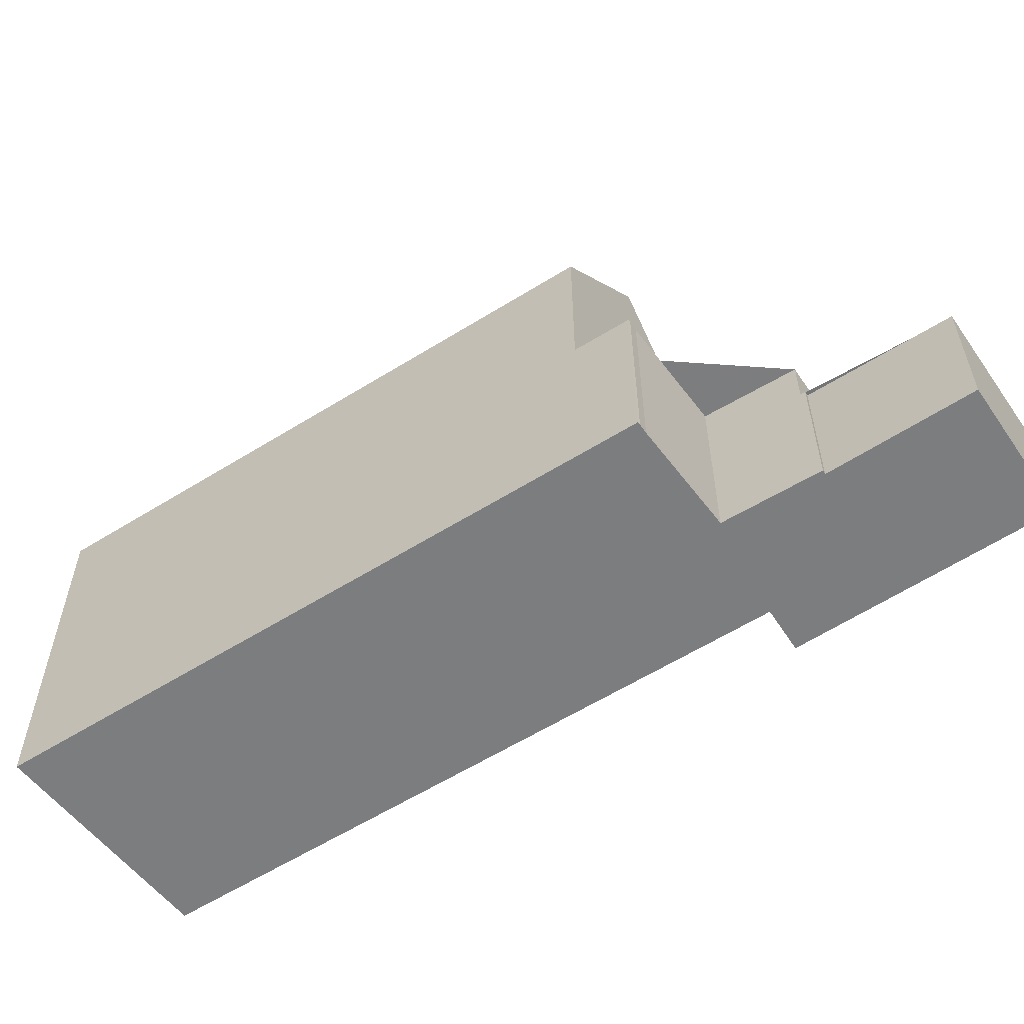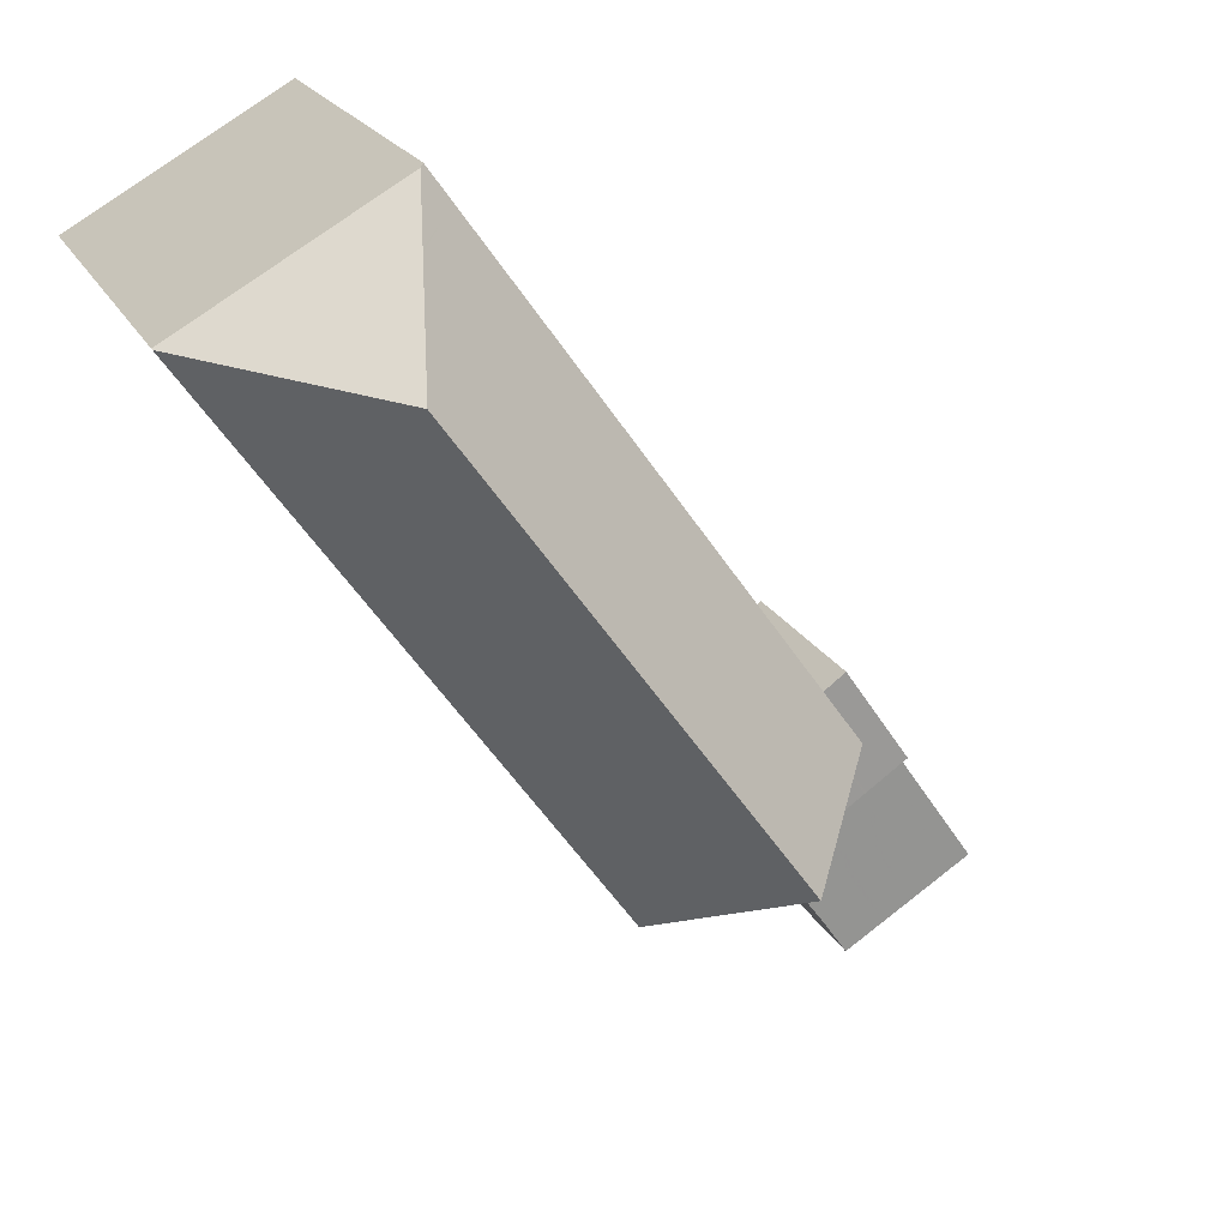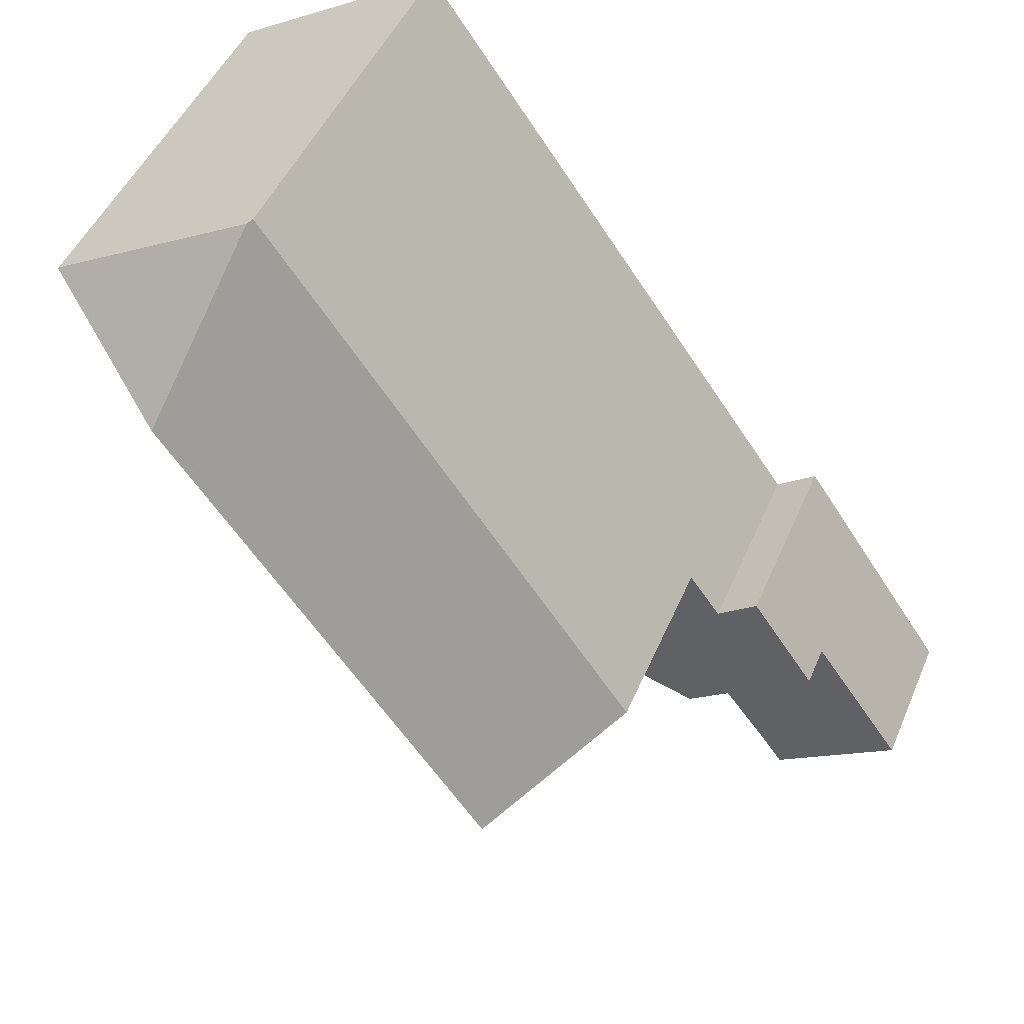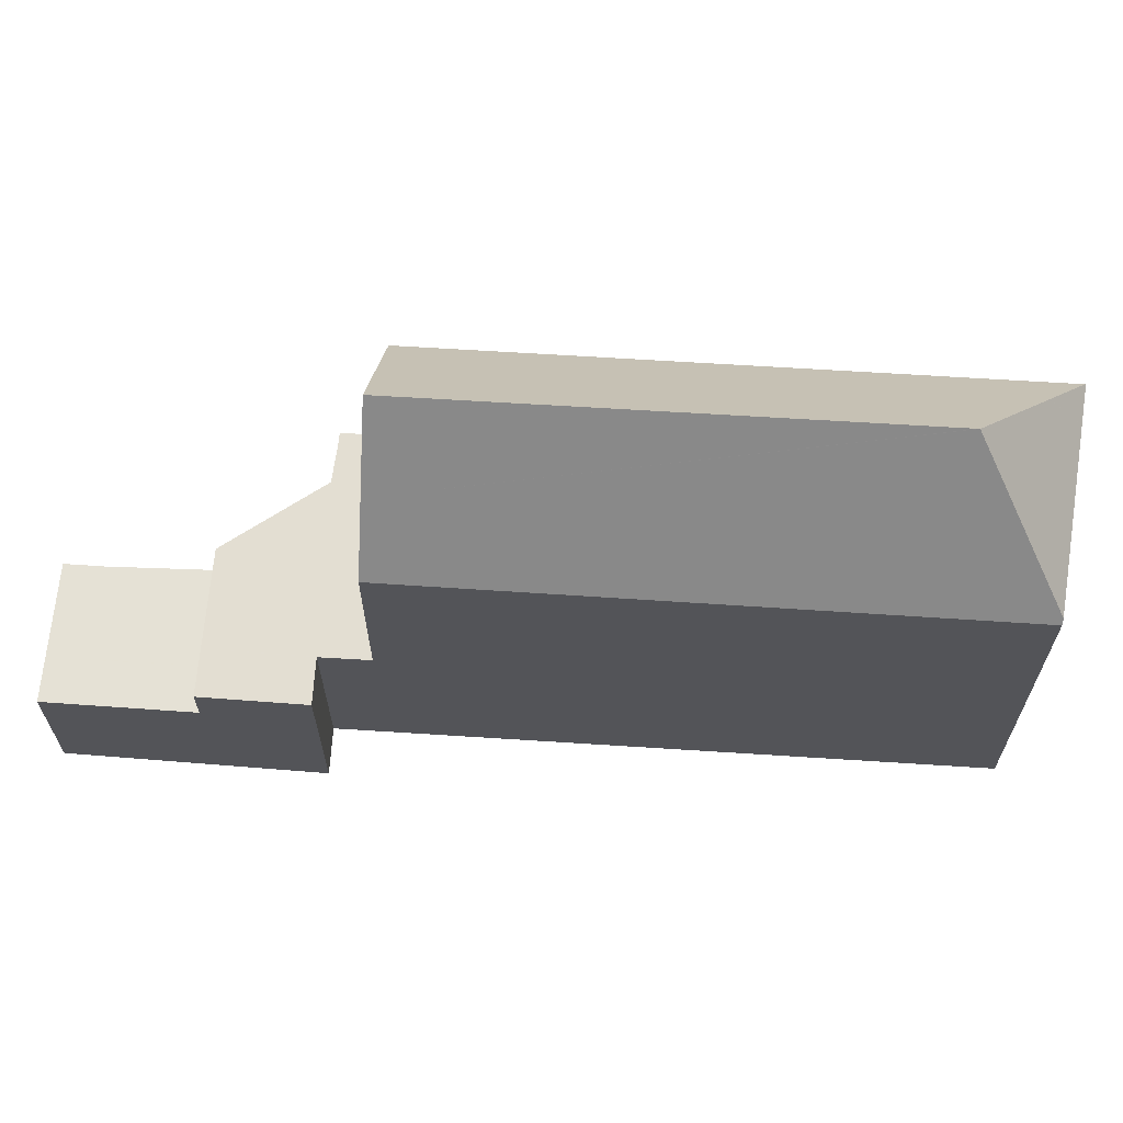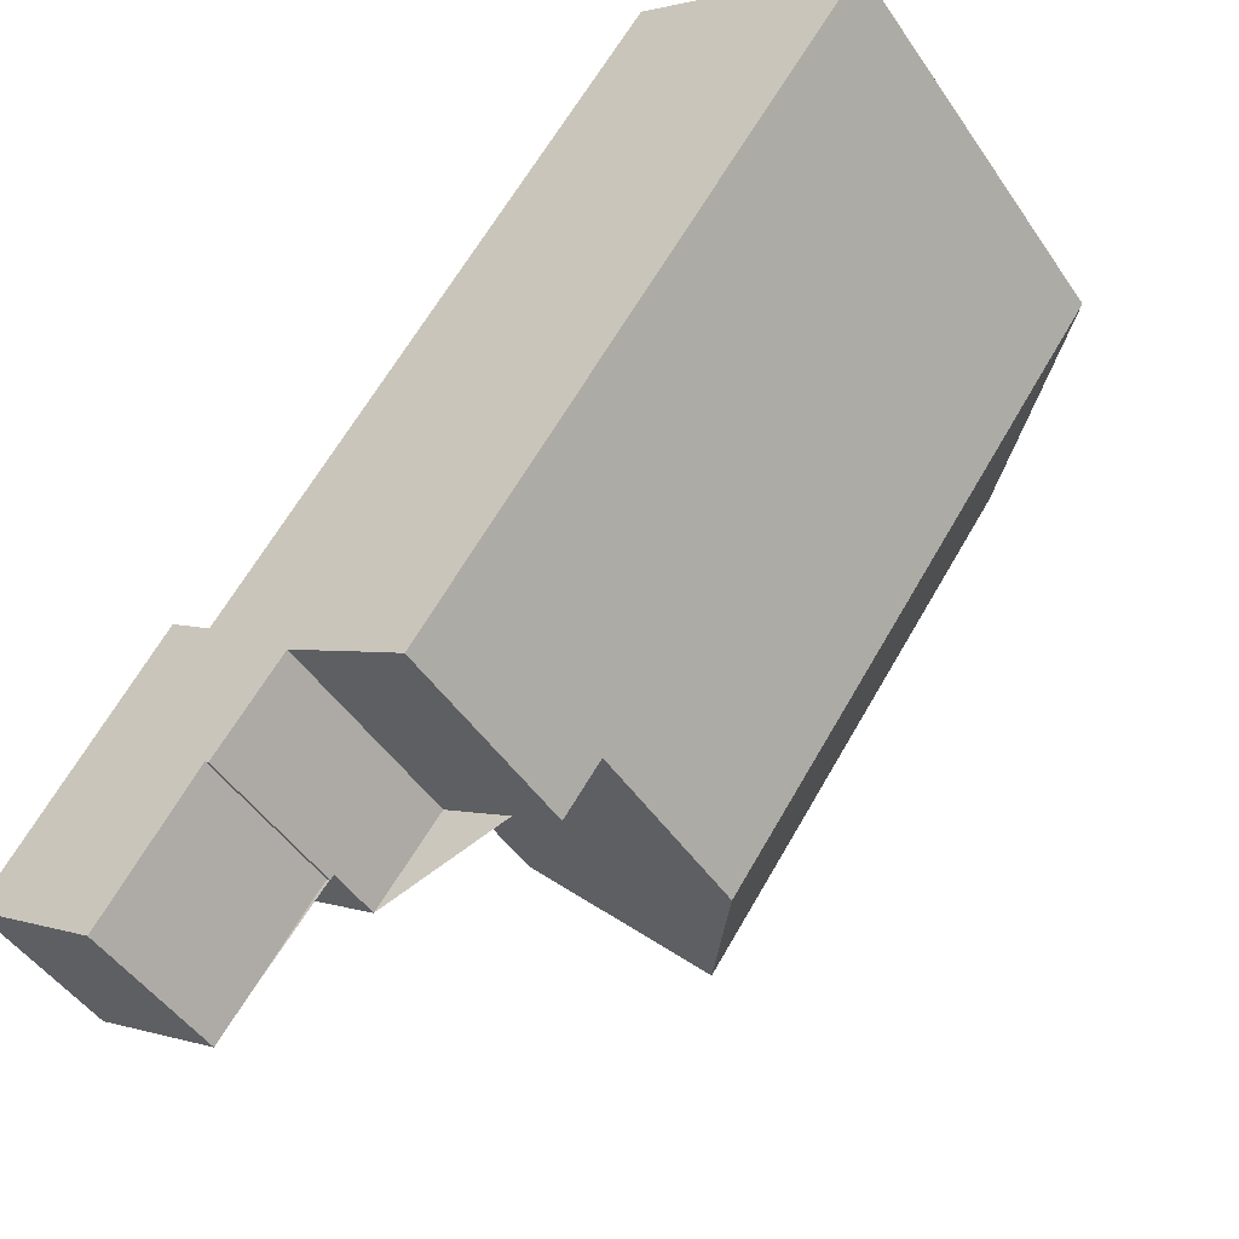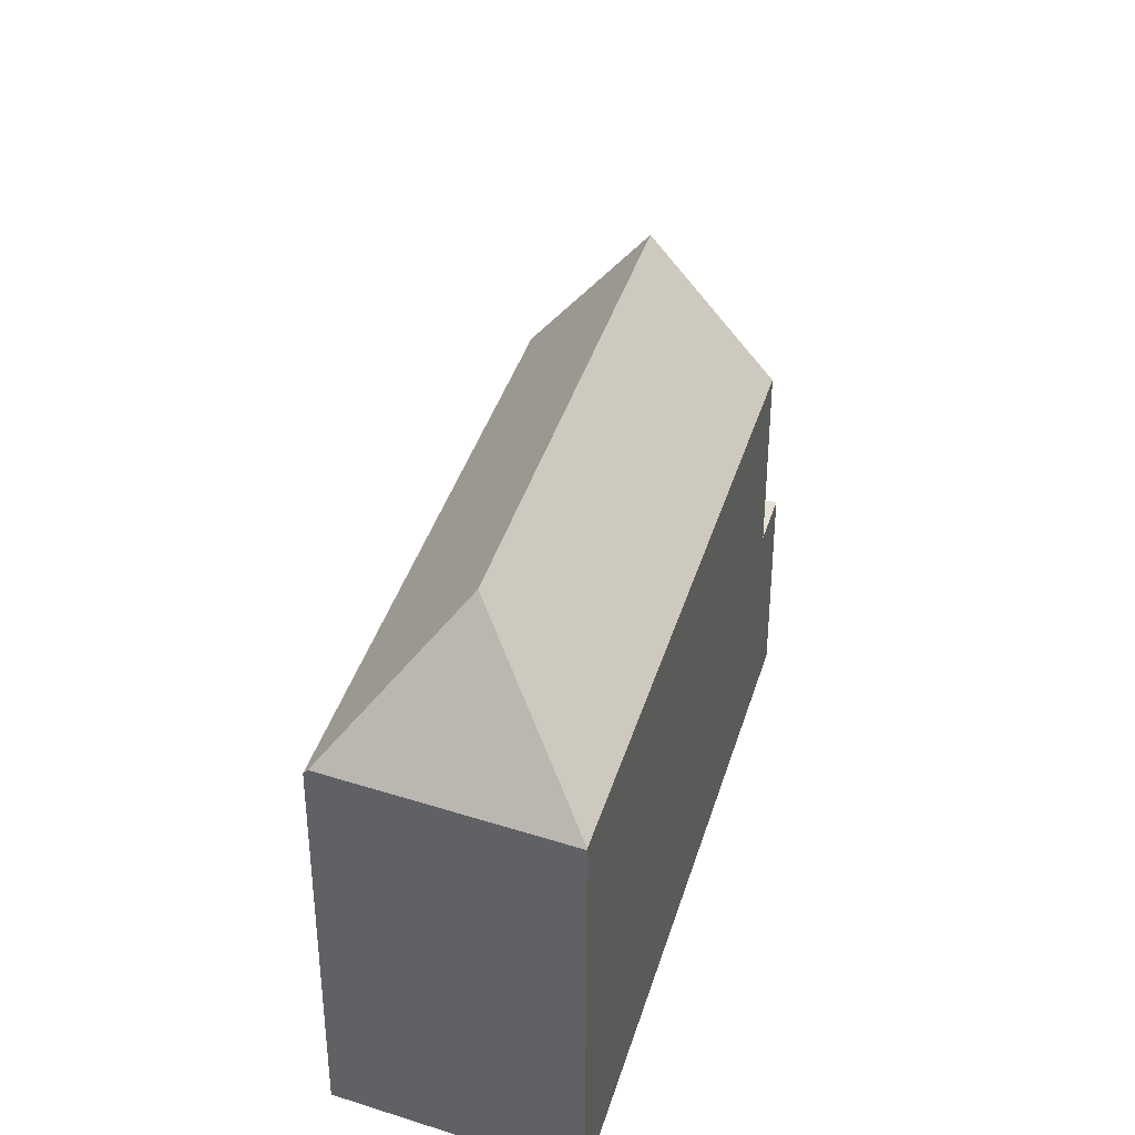
<metadata>
{"format":"obj","ext":"obj","renderer":"f3d","projection":"perspective","resolution":1024,"background":"white","views":[{"elev":-59.0,"azim":-21.5,"up":"+Z"},{"elev":19.9,"azim":-19.7,"up":"+Y"},{"elev":46.8,"azim":22.2,"up":"+Y"},{"elev":66.5,"azim":129.4,"up":"+Z"},{"elev":-47.8,"azim":-147.4,"up":"+Y"},{"elev":39.2,"azim":-128.2,"up":"+Z"}]}
</metadata>
<code>
v 45.6 -1858 8.517
v 54.27 -1870 4.394
v 55.14 -1870 4.382
v 52.48 -1872 4.419
v 50.29 -1873 4.451
v 50.11 -1873 4.454
v 50.05 -1873 4.455
v 58.55 -1875 3.29
v 55.86 -1876 3.18
v 53.93 -1874 3.269
v 53.85 -1874 3.265
v 41.05 -1861 8.624
v 44.69 -1861 11.61
v 41.07 -1861 8.648
v 41.54 -1862 8.647
v 42.35 -1861 9.7
v 41.07 -1861 8.648
v 49.28 -1872 8.618
v 44.69 -1861 11.61
v 51.49 -1871 11.62
v 45.52 -1858 8.634
v 53.58 -1869 8.588
v 53.98 -1870 4.401
v 51.05 -1873 4.44
v 53.58 -1869 4.411
v 49.28 -1872 4.473
v 56.55 -1872 4.348
v 53.78 -1874 4.389
v 56.55 -1872 3.382
v 53.78 -1874 3.268
v 44.69 -1861 11.61
v 45.52 -1858 8.634
v 45.22 -1859 9.706
v 45.22 -1859 9.706
v 42.35 -1861 9.7
v 46.08 -1859 8.521
v 55.67 -1872 3.346
v 55.67 -1872 4.361
v 57.66 -1875 3.254
v 44.68 -1866 8.635
v 49.39 -1872 8.77
v 50.18 -1873 4.453
v 49.39 -1872 4.471
v 49.29 -1872 4.473
v 49.4 -1872 4.471
v 53.61 -1870 4.409
v 53.75 -1870 4.407
v 52.98 -1870 4.418
v 50.28 -1872 4.458
v 52.75 -1870 4.422
v 53.45 -1869 8.788
v 53.45 -1869 4.413
v 56.57 -1874 3.304
v 45.42 -1859 8.998
v 45.42 -1859 8.998
v 45.25 -1858 8.633
v 45.74 -1859 8.989
v 55.62 -1872 3.344
v 55.62 -1872 4.362
v 57.71 -1875 3.256
v 51.49 -1871 11.62
v 49.39 -1872 8.77
v 51.49 -1871 11.62
v 53.58 -1869 8.588
v 53.45 -1869 8.788
v 49.28 -1872 8.618
v 49.28 -1872 4.473
v 49.39 -1872 4.471
v 53.45 -1869 4.413
v 53.58 -1869 4.411
v 52.84 -1870 4.421
v 50.23 -1872 4.459
v 52.62 -1870 4.424
v 44.69 -1861 11.61
v 44.72 -1861 11.61
v 44.69 -1861 11.61
v 43.81 -1860 9.703
v 51.72 -1871 4.437
v 53.86 -1874 3.266
v 55.34 -1876 3.204
v 55.89 -1876 3.181
v 44.72 -1861 11.61
v 51.62 -1871 4.439
v 51.62 -1871 11.43
v 51.62 -1871 4.439
v 43.32 -1860 8.629
v 53.8 -1874 3.269
v 53.8 -1874 4.388
v 51.62 -1871 11.43
v 45.18 -1860 9.867
v 45.18 -1860 9.867
v 45.1 -1860 9.706
v 52.84 -1870 9.666
v 52.84 -1870 4.421
v 44.61 -1859 8.632
v 55.01 -1873 3.319
v 55.01 -1873 4.371
v 52.84 -1870 9.666
v 57.1 -1876 3.231
v 42.35 -1861 9.692
v 42.35 -1861 9.692
v 50.23 -1872 9.918
v 50.23 -1872 4.459
v 42.35 -1861 9.692
v 41.85 -1860 8.626
v 50.23 -1872 9.918
v 52.62 -1870 9.978
v 52.62 -1870 4.424
v 54.7 -1873 3.306
v 54.7 -1873 4.375
v 52.62 -1870 9.978
v 48.26 -1864 9.786
v 45.23 -1859 9.652
v 45.23 -1859 9.652
v 44.79 -1859 8.632
v 45.26 -1859 9.653
v 56.69 -1876 3.214
v 54.7 -1873 3.306
v 55.01 -1873 3.319
v 55.67 -1872 4.361
v 56.55 -1872 4.348
v 55.62 -1872 4.362
v 55.01 -1873 4.371
v 53.78 -1874 4.389
v 53.8 -1874 4.388
v 54.7 -1873 4.375
v 55.62 -1872 3.344
v 53.78 -1874 3.268
v 53.8 -1874 3.269
v 55.67 -1872 3.346
v 56.55 -1872 3.382
v 56.67 -1876 3.215
v 57.08 -1876 3.232
v 57.64 -1875 3.255
v 57.69 -1875 3.257
v 58.53 -1875 3.291
v 55.84 -1876 3.181
v 55.86 -1876 3.182
v 46.08 -1859 8.521
v 45.6 -1858 8.517
v 45.6 -1858 0
v 46.08 -1859 -1.776e-15
v 55.14 -1870 4.382
v 54.27 -1870 4.394
v 54.27 -1870 0
v 55.14 -1870 -8.882e-16
v 56.55 -1872 4.348
v 55.14 -1870 4.382
v 55.14 -1870 -8.882e-16
v 56.55 -1872 0
v 51.05 -1873 4.44
v 52.48 -1872 4.419
v 52.48 -1872 0
v 51.05 -1873 0
v 50.18 -1873 4.453
v 50.29 -1873 4.451
v 50.29 -1873 0
v 50.18 -1873 0
v 50.05 -1873 4.455
v 50.11 -1873 4.454
v 50.11 -1873 -8.882e-16
v 50.05 -1873 0
v 49.29 -1872 4.473
v 50.05 -1873 4.455
v 50.05 -1873 0
v 49.29 -1872 8.882e-16
v 57.71 -1875 3.256
v 58.55 -1875 3.29
v 58.55 -1875 0
v 57.71 -1875 4.441e-16
v 55.84 -1876 3.181
v 55.86 -1876 3.18
v 55.86 -1876 0
v 55.84 -1876 0
v 53.86 -1874 3.266
v 53.93 -1874 3.269
v 53.93 -1874 4.441e-16
v 53.86 -1874 0
v 53.78 -1874 3.268
v 53.85 -1874 3.265
v 53.85 -1874 0
v 53.78 -1874 0
v 41.85 -1860 8.626
v 41.05 -1861 8.624
v 41.05 -1861 0
v 41.85 -1860 1.776e-15
v 41.07 -1861 8.648
v 41.54 -1862 8.647
v 41.54 -1862 1.776e-15
v 41.07 -1861 0
v 41.05 -1861 8.624
v 41.07 -1861 8.648
v 41.07 -1861 0
v 41.05 -1861 0
v 54.27 -1870 4.394
v 53.98 -1870 4.401
v 53.98 -1870 0
v 54.27 -1870 0
v 50.29 -1873 4.451
v 51.05 -1873 4.44
v 51.05 -1873 0
v 50.29 -1873 0
v 45.6 -1858 8.517
v 45.52 -1858 8.634
v 45.52 -1858 0
v 45.6 -1858 0
v 53.58 -1869 8.588
v 46.08 -1859 8.521
v 46.08 -1859 -1.776e-15
v 53.58 -1869 -1.776e-15
v 57.1 -1876 3.231
v 57.66 -1875 3.254
v 57.66 -1875 0
v 57.1 -1876 0
v 41.54 -1862 8.647
v 44.68 -1866 8.635
v 44.68 -1866 0
v 41.54 -1862 1.776e-15
v 50.11 -1873 4.454
v 50.18 -1873 4.453
v 50.18 -1873 0
v 50.11 -1873 -8.882e-16
v 49.28 -1872 4.473
v 49.29 -1872 4.473
v 49.29 -1872 8.882e-16
v 49.28 -1872 0
v 53.98 -1870 4.401
v 53.75 -1870 4.407
v 53.75 -1870 0
v 53.98 -1870 0
v 45.52 -1858 8.634
v 45.25 -1858 8.633
v 45.25 -1858 -1.776e-15
v 45.52 -1858 0
v 57.66 -1875 3.254
v 57.71 -1875 3.256
v 57.71 -1875 4.441e-16
v 57.66 -1875 0
v 44.68 -1866 8.635
v 49.28 -1872 8.618
v 49.28 -1872 0
v 44.68 -1866 0
v 53.75 -1870 4.407
v 53.58 -1869 4.411
v 53.58 -1869 0
v 53.75 -1870 0
v 53.85 -1874 3.265
v 53.86 -1874 3.266
v 53.86 -1874 0
v 53.85 -1874 0
v 53.93 -1874 3.269
v 55.34 -1876 3.204
v 55.34 -1876 0
v 53.93 -1874 4.441e-16
v 55.86 -1876 3.18
v 55.89 -1876 3.181
v 55.89 -1876 0
v 55.86 -1876 0
v 44.61 -1859 8.632
v 43.32 -1860 8.629
v 43.32 -1860 0
v 44.61 -1859 0
v 44.79 -1859 8.632
v 44.61 -1859 8.632
v 44.61 -1859 0
v 44.79 -1859 1.776e-15
v 56.69 -1876 3.214
v 57.1 -1876 3.231
v 57.1 -1876 0
v 56.69 -1876 0
v 43.32 -1860 8.629
v 41.85 -1860 8.626
v 41.85 -1860 1.776e-15
v 43.32 -1860 0
v 45.25 -1858 8.633
v 44.79 -1859 8.632
v 44.79 -1859 1.776e-15
v 45.25 -1858 -1.776e-15
v 55.89 -1876 3.181
v 56.69 -1876 3.214
v 56.69 -1876 0
v 55.89 -1876 0
v 52.48 -1872 4.419
v 53.78 -1874 4.389
v 53.78 -1874 0
v 52.48 -1872 0
v 58.53 -1875 3.291
v 56.55 -1872 3.382
v 56.55 -1872 0
v 58.53 -1875 0
v 58.55 -1875 3.29
v 58.53 -1875 3.291
v 58.53 -1875 0
v 58.55 -1875 0
v 55.34 -1876 3.204
v 55.84 -1876 3.181
v 55.84 -1876 0
v 55.34 -1876 0
v 45.6 -1858 0
v 54.27 -1870 0
v 55.14 -1870 0
v 58.55 -1875 0
v 55.86 -1876 0
v 53.93 -1874 0
v 53.85 -1874 0
v 52.48 -1872 0
v 50.29 -1873 0
v 50.11 -1873 0
v 50.05 -1873 0
v 41.05 -1861 0
f 74 13 75
f 101 16 100
f 92 34 91
f 45 42 6 7 44
f 52 25 22 51
f 37 29 27 38
f 56 21 55
f 54 32 1 36 57
f 135 60 39 134
f 58 37 38 59
f 65 57 36 64
f 66 40 62
f 49 24 5 42 45
f 41 18 26 43
f 68 45 44 67
f 70 47 46 69
f 69 46 48 71
f 78 49 72 83
f 71 48 50 73
f 72 49 45 68
f 94 52 51 93
f 130 53 127
f 115 56 55 114
f 113 54 57 116
f 136 8 60 135
f 96 58 59 97
f 116 57 65 98 112
f 100 16 74 75 61 106
f 76 35 77
f 138 81 9 137
f 132 117 81 138
f 83 73 50 78
f 103 85 84 20 102
f 105 86 77 35 104
f 88 28 30 87
f 89 63 82
f 91 19 76 77 92
f 108 94 93 107
f 92 77 86 95
f 109 96 97 110
f 112 98 111
f 134 39 99 133
f 100 15 14 101
f 129 79 11 128
f 102 41 43 103
f 104 17 12 105
f 106 62 40 15 100
f 107 84 85 108
f 110 88 87 109
f 111 89 82 31 90 112
f 114 34 92 95 115
f 116 33 113
f 112 90 33 116
f 133 99 117 132
f 120 23 2 3 121
f 122 46 47 23 120
f 123 48 46 122
f 124 4 24 49 78 125
f 126 50 48 123
f 125 78 50 126
f 132 118 119 133
f 133 119 127 53 134
f 134 53 135
f 135 53 130 131 136
f 137 80 138
f 138 80 10 79 129 118 132
f 140 141 142 139
f 144 145 146 143
f 148 149 150 147
f 152 153 154 151
f 156 157 158 155
f 160 161 162 159
f 164 165 166 163
f 168 169 170 167
f 172 173 174 171
f 176 177 178 175
f 180 181 182 179
f 184 185 186 183
f 188 189 190 187
f 192 193 194 191
f 196 197 198 195
f 200 201 202 199
f 204 205 206 203
f 208 209 210 207
f 212 213 214 211
f 216 217 218 215
f 220 221 222 219
f 224 225 226 223
f 228 229 230 227
f 232 233 234 231
f 236 237 238 235
f 240 241 242 239
f 244 245 246 243
f 248 249 250 247
f 252 253 254 251
f 256 257 258 255
f 260 261 262 259
f 264 265 266 263
f 268 269 270 267
f 272 273 274 271
f 276 277 278 275
f 280 281 282 279
f 284 285 286 283
f 288 289 290 287
f 292 293 294 291
f 296 297 298 295
f 300 301 302 303 304 305 306 307 308 309 310 299

</code>
